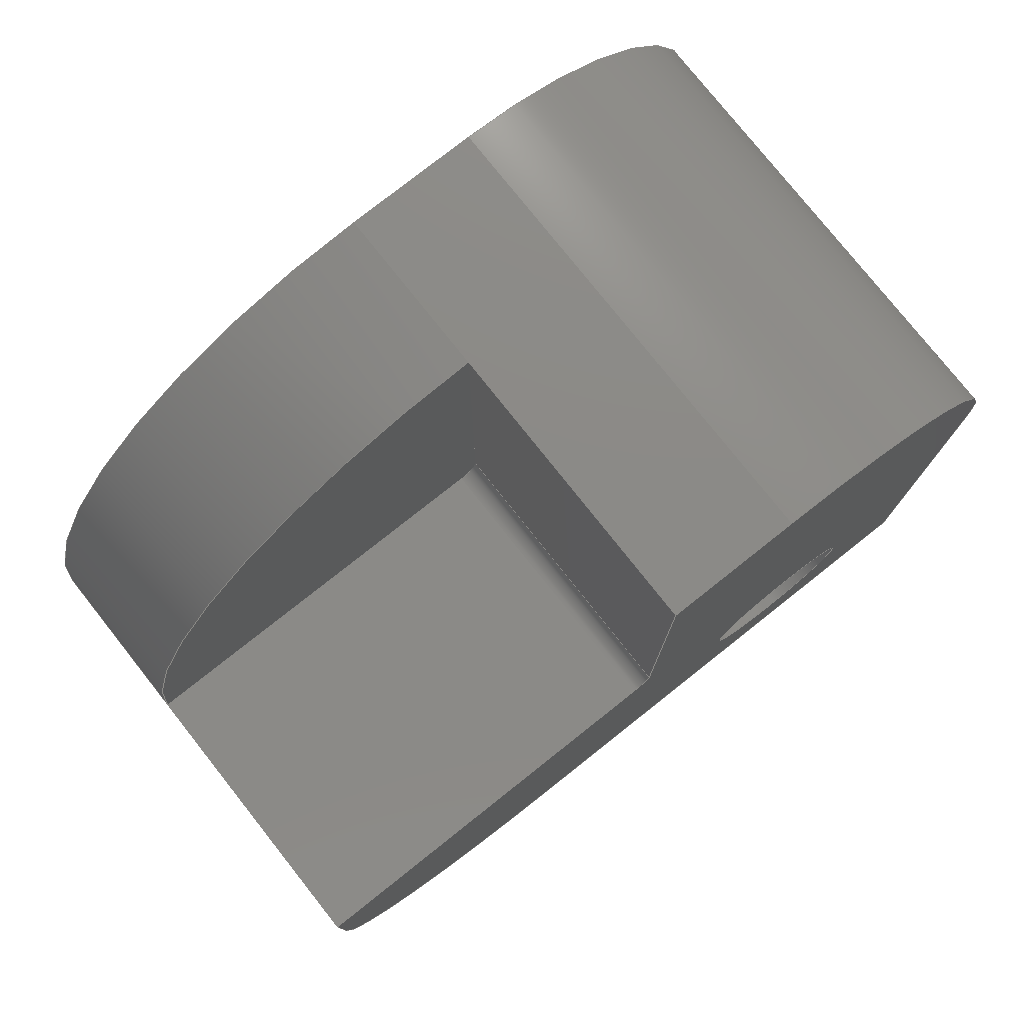
<metadata>
{"format":"step","ext":"step","renderer":"f3d","projection":"perspective","resolution":1024,"background":"white","views":[{"elev":77.9,"azim":-128.4,"up":"+Z"}]}
</metadata>
<code>
ISO-10303-21;
DATA;
#1=MECHANICAL_DESIGN_GEOMETRIC_PRESENTATION_REPRESENTATION('',(#7),#420);
#2=DIMENSIONAL_EXPONENTS(0,0,0,0,0,0,0);
#3=(
CONVERSION_BASED_UNIT('degree',#4)
NAMED_UNIT(#2)
PLANE_ANGLE_UNIT()
);
#4=PLANE_ANGLE_MEASURE_WITH_UNIT(PLANE_ANGLE_MEASURE(0.01745),#422);
#5=SHAPE_REPRESENTATION_RELATIONSHIP('SRR','None',#427,#6);
#6=ADVANCED_BREP_SHAPE_REPRESENTATION('',(#8),#419);
#7=STYLED_ITEM('',(#436),#8);
#8=MANIFOLD_SOLID_BREP('Body1',#248);
#9=FACE_BOUND('',#40,.T.);
#10=FACE_BOUND('',#44,.T.);
#11=FACE_BOUND('',#51,.T.);
#12=PLANE('',#253);
#13=PLANE('',#257);
#14=PLANE('',#258);
#15=PLANE('',#263);
#16=PLANE('',#269);
#17=PLANE('',#270);
#18=PLANE('',#271);
#19=PLANE('',#272);
#20=PLANE('',#273);
#21=FACE_OUTER_BOUND('',#35,.T.);
#22=FACE_OUTER_BOUND('',#36,.T.);
#23=FACE_OUTER_BOUND('',#37,.T.);
#24=FACE_OUTER_BOUND('',#38,.T.);
#25=FACE_OUTER_BOUND('',#39,.T.);
#26=FACE_OUTER_BOUND('',#41,.T.);
#27=FACE_OUTER_BOUND('',#42,.T.);
#28=FACE_OUTER_BOUND('',#43,.T.);
#29=FACE_OUTER_BOUND('',#45,.T.);
#30=FACE_OUTER_BOUND('',#46,.T.);
#31=FACE_OUTER_BOUND('',#47,.T.);
#32=FACE_OUTER_BOUND('',#48,.T.);
#33=FACE_OUTER_BOUND('',#49,.T.);
#34=FACE_OUTER_BOUND('',#50,.T.);
#35=EDGE_LOOP('',(#163,#164,#165,#166));
#36=EDGE_LOOP('',(#167,#168,#169,#170));
#37=EDGE_LOOP('',(#171,#172,#173,#174));
#38=EDGE_LOOP('',(#175,#176,#177,#178));
#39=EDGE_LOOP('',(#179,#180,#181,#182,#183,#184,#185,#186,#187));
#40=EDGE_LOOP('',(#188));
#41=EDGE_LOOP('',(#189,#190,#191,#192));
#42=EDGE_LOOP('',(#193,#194,#195,#196,#197));
#43=EDGE_LOOP('',(#198));
#44=EDGE_LOOP('',(#199));
#45=EDGE_LOOP('',(#200,#201,#202,#203));
#46=EDGE_LOOP('',(#204,#205,#206,#207,#208));
#47=EDGE_LOOP('',(#209,#210,#211,#212));
#48=EDGE_LOOP('',(#213,#214,#215,#216));
#49=EDGE_LOOP('',(#217,#218,#219,#220));
#50=EDGE_LOOP('',(#221,#222,#223,#224,#225,#226,#227));
#51=EDGE_LOOP('',(#228));
#52=LINE('',#353,#75);
#53=LINE('',#356,#76);
#54=LINE('',#359,#77);
#55=LINE('',#361,#78);
#56=LINE('',#362,#79);
#57=LINE('',#368,#80);
#58=LINE('',#371,#81);
#59=LINE('',#374,#82);
#60=LINE('',#376,#83);
#61=LINE('',#377,#84);
#62=LINE('',#380,#85);
#63=LINE('',#381,#86);
#64=LINE('',#383,#87);
#65=LINE('',#386,#88);
#66=LINE('',#393,#89);
#67=LINE('',#394,#90);
#68=LINE('',#397,#91);
#69=LINE('',#398,#92);
#70=LINE('',#407,#93);
#71=LINE('',#409,#94);
#72=LINE('',#410,#95);
#73=LINE('',#412,#96);
#74=LINE('',#415,#97);
#75=VECTOR('',#280,1);
#76=VECTOR('',#283,1);
#77=VECTOR('',#286,1);
#78=VECTOR('',#287,1);
#79=VECTOR('',#288,1);
#80=VECTOR('',#293,1);
#81=VECTOR('',#296,1);
#82=VECTOR('',#299,1);
#83=VECTOR('',#300,1);
#84=VECTOR('',#301,1);
#85=VECTOR('',#304,1);
#86=VECTOR('',#305,1);
#87=VECTOR('',#306,1);
#88=VECTOR('',#309,1);
#89=VECTOR('',#316,1);
#90=VECTOR('',#317,1);
#91=VECTOR('',#320,1);
#92=VECTOR('',#321,1);
#93=VECTOR('',#332,1);
#94=VECTOR('',#335,1);
#95=VECTOR('',#336,1);
#96=VECTOR('',#339,1);
#97=VECTOR('',#344,1);
#98=CIRCLE('',#251,0.06);
#99=CIRCLE('',#252,0.06);
#100=CIRCLE('',#255,0.85);
#101=CIRCLE('',#256,0.85);
#102=CIRCLE('',#259,0.85);
#103=CIRCLE('',#260,0.255);
#104=CIRCLE('',#262,0.85);
#105=CIRCLE('',#265,0.255);
#106=CIRCLE('',#267,1.25);
#107=CIRCLE('',#268,1.25);
#108=VERTEX_POINT('',#349);
#109=VERTEX_POINT('',#350);
#110=VERTEX_POINT('',#352);
#111=VERTEX_POINT('',#354);
#112=VERTEX_POINT('',#358);
#113=VERTEX_POINT('',#360);
#114=VERTEX_POINT('',#364);
#115=VERTEX_POINT('',#365);
#116=VERTEX_POINT('',#367);
#117=VERTEX_POINT('',#369);
#118=VERTEX_POINT('',#373);
#119=VERTEX_POINT('',#375);
#120=VERTEX_POINT('',#379);
#121=VERTEX_POINT('',#382);
#122=VERTEX_POINT('',#384);
#123=VERTEX_POINT('',#387);
#124=VERTEX_POINT('',#390);
#125=VERTEX_POINT('',#391);
#126=VERTEX_POINT('',#396);
#127=VERTEX_POINT('',#400);
#128=VERTEX_POINT('',#403);
#129=VERTEX_POINT('',#405);
#130=EDGE_CURVE('',#108,#109,#98,.T.);
#131=EDGE_CURVE('',#108,#110,#52,.T.);
#132=EDGE_CURVE('',#110,#111,#99,.T.);
#133=EDGE_CURVE('',#111,#109,#53,.T.);
#134=EDGE_CURVE('',#112,#108,#54,.T.);
#135=EDGE_CURVE('',#113,#112,#55,.T.);
#136=EDGE_CURVE('',#110,#113,#56,.T.);
#137=EDGE_CURVE('',#114,#115,#100,.T.);
#138=EDGE_CURVE('',#115,#116,#57,.T.);
#139=EDGE_CURVE('',#116,#117,#101,.T.);
#140=EDGE_CURVE('',#117,#114,#58,.T.);
#141=EDGE_CURVE('',#118,#115,#59,.T.);
#142=EDGE_CURVE('',#118,#119,#60,.T.);
#143=EDGE_CURVE('',#116,#119,#61,.T.);
#144=EDGE_CURVE('',#114,#120,#62,.T.);
#145=EDGE_CURVE('',#120,#111,#63,.T.);
#146=EDGE_CURVE('',#113,#121,#64,.T.);
#147=EDGE_CURVE('',#122,#121,#102,.T.);
#148=EDGE_CURVE('',#122,#118,#65,.T.);
#149=EDGE_CURVE('',#123,#123,#103,.T.);
#150=EDGE_CURVE('',#124,#125,#104,.T.);
#151=EDGE_CURVE('',#125,#122,#66,.T.);
#152=EDGE_CURVE('',#121,#124,#67,.T.);
#153=EDGE_CURVE('',#126,#112,#68,.T.);
#154=EDGE_CURVE('',#124,#126,#69,.T.);
#155=EDGE_CURVE('',#127,#127,#105,.T.);
#156=EDGE_CURVE('',#128,#126,#106,.T.);
#157=EDGE_CURVE('',#112,#129,#107,.T.);
#158=EDGE_CURVE('',#129,#128,#70,.T.);
#159=EDGE_CURVE('',#128,#117,#71,.T.);
#160=EDGE_CURVE('',#129,#120,#72,.T.);
#161=EDGE_CURVE('',#109,#129,#73,.T.);
#162=EDGE_CURVE('',#119,#125,#74,.T.);
#163=ORIENTED_EDGE('',*,*,#130,.F.);
#164=ORIENTED_EDGE('',*,*,#131,.T.);
#165=ORIENTED_EDGE('',*,*,#132,.T.);
#166=ORIENTED_EDGE('',*,*,#133,.T.);
#167=ORIENTED_EDGE('',*,*,#131,.F.);
#168=ORIENTED_EDGE('',*,*,#134,.F.);
#169=ORIENTED_EDGE('',*,*,#135,.F.);
#170=ORIENTED_EDGE('',*,*,#136,.F.);
#171=ORIENTED_EDGE('',*,*,#137,.T.);
#172=ORIENTED_EDGE('',*,*,#138,.T.);
#173=ORIENTED_EDGE('',*,*,#139,.T.);
#174=ORIENTED_EDGE('',*,*,#140,.T.);
#175=ORIENTED_EDGE('',*,*,#138,.F.);
#176=ORIENTED_EDGE('',*,*,#141,.F.);
#177=ORIENTED_EDGE('',*,*,#142,.T.);
#178=ORIENTED_EDGE('',*,*,#143,.F.);
#179=ORIENTED_EDGE('',*,*,#137,.F.);
#180=ORIENTED_EDGE('',*,*,#144,.T.);
#181=ORIENTED_EDGE('',*,*,#145,.T.);
#182=ORIENTED_EDGE('',*,*,#132,.F.);
#183=ORIENTED_EDGE('',*,*,#136,.T.);
#184=ORIENTED_EDGE('',*,*,#146,.T.);
#185=ORIENTED_EDGE('',*,*,#147,.F.);
#186=ORIENTED_EDGE('',*,*,#148,.T.);
#187=ORIENTED_EDGE('',*,*,#141,.T.);
#188=ORIENTED_EDGE('',*,*,#149,.T.);
#189=ORIENTED_EDGE('',*,*,#150,.T.);
#190=ORIENTED_EDGE('',*,*,#151,.T.);
#191=ORIENTED_EDGE('',*,*,#147,.T.);
#192=ORIENTED_EDGE('',*,*,#152,.T.);
#193=ORIENTED_EDGE('',*,*,#152,.F.);
#194=ORIENTED_EDGE('',*,*,#146,.F.);
#195=ORIENTED_EDGE('',*,*,#135,.T.);
#196=ORIENTED_EDGE('',*,*,#153,.F.);
#197=ORIENTED_EDGE('',*,*,#154,.F.);
#198=ORIENTED_EDGE('',*,*,#149,.F.);
#199=ORIENTED_EDGE('',*,*,#155,.F.);
#200=ORIENTED_EDGE('',*,*,#156,.T.);
#201=ORIENTED_EDGE('',*,*,#153,.T.);
#202=ORIENTED_EDGE('',*,*,#157,.T.);
#203=ORIENTED_EDGE('',*,*,#158,.T.);
#204=ORIENTED_EDGE('',*,*,#140,.F.);
#205=ORIENTED_EDGE('',*,*,#159,.F.);
#206=ORIENTED_EDGE('',*,*,#158,.F.);
#207=ORIENTED_EDGE('',*,*,#160,.T.);
#208=ORIENTED_EDGE('',*,*,#144,.F.);
#209=ORIENTED_EDGE('',*,*,#130,.T.);
#210=ORIENTED_EDGE('',*,*,#161,.T.);
#211=ORIENTED_EDGE('',*,*,#157,.F.);
#212=ORIENTED_EDGE('',*,*,#134,.T.);
#213=ORIENTED_EDGE('',*,*,#133,.F.);
#214=ORIENTED_EDGE('',*,*,#145,.F.);
#215=ORIENTED_EDGE('',*,*,#160,.F.);
#216=ORIENTED_EDGE('',*,*,#161,.F.);
#217=ORIENTED_EDGE('',*,*,#151,.F.);
#218=ORIENTED_EDGE('',*,*,#162,.F.);
#219=ORIENTED_EDGE('',*,*,#142,.F.);
#220=ORIENTED_EDGE('',*,*,#148,.F.);
#221=ORIENTED_EDGE('',*,*,#139,.F.);
#222=ORIENTED_EDGE('',*,*,#143,.T.);
#223=ORIENTED_EDGE('',*,*,#162,.T.);
#224=ORIENTED_EDGE('',*,*,#150,.F.);
#225=ORIENTED_EDGE('',*,*,#154,.T.);
#226=ORIENTED_EDGE('',*,*,#156,.F.);
#227=ORIENTED_EDGE('',*,*,#159,.T.);
#228=ORIENTED_EDGE('',*,*,#155,.T.);
#229=CYLINDRICAL_SURFACE('',#250,0.06);
#230=CYLINDRICAL_SURFACE('',#254,0.85);
#231=CYLINDRICAL_SURFACE('',#261,0.85);
#232=CYLINDRICAL_SURFACE('',#264,0.255);
#233=CYLINDRICAL_SURFACE('',#266,1.25);
#234=ADVANCED_FACE('',(#21),#229,.F.);
#235=ADVANCED_FACE('',(#22),#12,.F.);
#236=ADVANCED_FACE('',(#23),#230,.T.);
#237=ADVANCED_FACE('',(#24),#13,.T.);
#238=ADVANCED_FACE('',(#25,#9),#14,.T.);
#239=ADVANCED_FACE('',(#26),#231,.T.);
#240=ADVANCED_FACE('',(#27),#15,.T.);
#241=ADVANCED_FACE('',(#28,#10),#232,.F.);
#242=ADVANCED_FACE('',(#29),#233,.T.);
#243=ADVANCED_FACE('',(#30),#16,.T.);
#244=ADVANCED_FACE('',(#31),#17,.F.);
#245=ADVANCED_FACE('',(#32),#18,.F.);
#246=ADVANCED_FACE('',(#33),#19,.T.);
#247=ADVANCED_FACE('',(#34,#11),#20,.T.);
#248=CLOSED_SHELL('',(#234,#235,#236,#237,#238,#239,#240,#241,#242,#243,
#244,#245,#246,#247));
#249=AXIS2_PLACEMENT_3D('placement',#347,#274,#275);
#250=AXIS2_PLACEMENT_3D('',#348,#276,#277);
#251=AXIS2_PLACEMENT_3D('',#351,#278,#279);
#252=AXIS2_PLACEMENT_3D('',#355,#281,#282);
#253=AXIS2_PLACEMENT_3D('',#357,#284,#285);
#254=AXIS2_PLACEMENT_3D('',#363,#289,#290);
#255=AXIS2_PLACEMENT_3D('',#366,#291,#292);
#256=AXIS2_PLACEMENT_3D('',#370,#294,#295);
#257=AXIS2_PLACEMENT_3D('',#372,#297,#298);
#258=AXIS2_PLACEMENT_3D('',#378,#302,#303);
#259=AXIS2_PLACEMENT_3D('',#385,#307,#308);
#260=AXIS2_PLACEMENT_3D('',#388,#310,#311);
#261=AXIS2_PLACEMENT_3D('',#389,#312,#313);
#262=AXIS2_PLACEMENT_3D('',#392,#314,#315);
#263=AXIS2_PLACEMENT_3D('',#395,#318,#319);
#264=AXIS2_PLACEMENT_3D('',#399,#322,#323);
#265=AXIS2_PLACEMENT_3D('',#401,#324,#325);
#266=AXIS2_PLACEMENT_3D('',#402,#326,#327);
#267=AXIS2_PLACEMENT_3D('',#404,#328,#329);
#268=AXIS2_PLACEMENT_3D('',#406,#330,#331);
#269=AXIS2_PLACEMENT_3D('',#408,#333,#334);
#270=AXIS2_PLACEMENT_3D('',#411,#337,#338);
#271=AXIS2_PLACEMENT_3D('',#413,#340,#341);
#272=AXIS2_PLACEMENT_3D('',#414,#342,#343);
#273=AXIS2_PLACEMENT_3D('',#416,#345,#346);
#274=DIRECTION('axis',(0,0,1));
#275=DIRECTION('refdir',(1,0,0));
#276=DIRECTION('center_axis',(1,0,0));
#277=DIRECTION('ref_axis',(0,-0.7071,-0.7071));
#278=DIRECTION('center_axis',(-1,0,0));
#279=DIRECTION('ref_axis',(0,-0.7071,-0.7071));
#280=DIRECTION('',(-1,0,0));
#281=DIRECTION('center_axis',(-1,0,0));
#282=DIRECTION('ref_axis',(0,-0.7071,-0.7071));
#283=DIRECTION('',(1,0,0));
#284=DIRECTION('center_axis',(0,1.776e-16,-1));
#285=DIRECTION('ref_axis',(1,0,0));
#286=DIRECTION('',(0,-1,-1.776e-16));
#287=DIRECTION('',(1,0,0));
#288=DIRECTION('',(0,1,1.776e-16));
#289=DIRECTION('center_axis',(-1,0,0));
#290=DIRECTION('ref_axis',(0,-0.7071,0.7071));
#291=DIRECTION('center_axis',(1,0,0));
#292=DIRECTION('ref_axis',(0,-0.7071,0.7071));
#293=DIRECTION('',(1,0,0));
#294=DIRECTION('center_axis',(-1,0,0));
#295=DIRECTION('ref_axis',(0,-0.7071,0.7071));
#296=DIRECTION('',(-1,0,0));
#297=DIRECTION('center_axis',(0,-1,-5.329e-16));
#298=DIRECTION('ref_axis',(0,4.441e-16,-1));
#299=DIRECTION('',(0,-5.329e-16,1));
#300=DIRECTION('',(1,0,0));
#301=DIRECTION('',(0,5.329e-16,-1));
#302=DIRECTION('center_axis',(-1,0,0));
#303=DIRECTION('ref_axis',(0,0,1));
#304=DIRECTION('',(0,1,-1.865e-15));
#305=DIRECTION('',(0,1.776e-16,-1));
#306=DIRECTION('',(0,0,-1));
#307=DIRECTION('center_axis',(1,0,0));
#308=DIRECTION('ref_axis',(0,0.7071,-0.7071));
#309=DIRECTION('',(0,-1,1.51e-15));
#310=DIRECTION('center_axis',(1,0,0));
#311=DIRECTION('ref_axis',(0,0,-1));
#312=DIRECTION('center_axis',(1,0,0));
#313=DIRECTION('ref_axis',(0,0.7071,-0.7071));
#314=DIRECTION('center_axis',(-1,0,0));
#315=DIRECTION('ref_axis',(0,0.7071,-0.7071));
#316=DIRECTION('',(-1,0,0));
#317=DIRECTION('',(1,0,0));
#318=DIRECTION('center_axis',(0,1,0));
#319=DIRECTION('ref_axis',(0,0,1));
#320=DIRECTION('',(-1,0,0));
#321=DIRECTION('',(0,0,1));
#322=DIRECTION('center_axis',(-1,0,0));
#323=DIRECTION('ref_axis',(0,0,-1));
#324=DIRECTION('center_axis',(-1,0,0));
#325=DIRECTION('ref_axis',(0,0,-1));
#326=DIRECTION('center_axis',(1,0,0));
#327=DIRECTION('ref_axis',(0,0.7071,0.7071));
#328=DIRECTION('center_axis',(-1,0,0));
#329=DIRECTION('ref_axis',(0,0.7071,0.7071));
#330=DIRECTION('center_axis',(1,0,0));
#331=DIRECTION('ref_axis',(0,0.7071,0.7071));
#332=DIRECTION('',(1,0,0));
#333=DIRECTION('center_axis',(0,1.865e-15,1));
#334=DIRECTION('ref_axis',(0,-1,1.776e-15));
#335=DIRECTION('',(0,-1,1.865e-15));
#336=DIRECTION('',(-1,0,0));
#337=DIRECTION('center_axis',(1,0,0));
#338=DIRECTION('ref_axis',(0,-2.22e-16,1));
#339=DIRECTION('',(0,-1.974e-16,1));
#340=DIRECTION('center_axis',(0,-1,-1.776e-16));
#341=DIRECTION('ref_axis',(0,1.776e-16,-1));
#342=DIRECTION('center_axis',(0,-1.51e-15,-1));
#343=DIRECTION('ref_axis',(0,1,-1.554e-15));
#344=DIRECTION('',(0,1,-1.51e-15));
#345=DIRECTION('center_axis',(1,0,0));
#346=DIRECTION('ref_axis',(0,0,-1));
#347=CARTESIAN_POINT('',(0,0,0));
#348=CARTESIAN_POINT('Origin',(-0.4775,0.06,0.06));
#349=CARTESIAN_POINT('',(0.19,0.06,-1.544e-15));
#350=CARTESIAN_POINT('',(0.19,2.102e-16,0.06));
#351=CARTESIAN_POINT('Origin',(0.19,0.06,0.06));
#352=CARTESIAN_POINT('',(-0.7,0.06,-1.544e-15));
#353=CARTESIAN_POINT('',(-0.4775,0.06,-1.54e-15));
#354=CARTESIAN_POINT('',(-0.7,1.004e-16,0.06));
#355=CARTESIAN_POINT('Origin',(-0.7,0.06,0.06));
#356=CARTESIAN_POINT('',(-0.4775,9.714e-17,0.06));
#357=CARTESIAN_POINT('Origin',(-0.7,1.25,-1.332e-15));
#358=CARTESIAN_POINT('',(0.19,1.25,-1.332e-15));
#359=CARTESIAN_POINT('',(0.19,1.25,-1.332e-15));
#360=CARTESIAN_POINT('',(-0.7,1.25,-1.332e-15));
#361=CARTESIAN_POINT('',(-0.35,1.25,-1.332e-15));
#362=CARTESIAN_POINT('',(-0.7,0.625,-1.443e-15));
#363=CARTESIAN_POINT('Origin',(0,-0.4,0.4));
#364=CARTESIAN_POINT('',(-0.7,-0.4,1.25));
#365=CARTESIAN_POINT('',(-0.7,-1.25,0.4));
#366=CARTESIAN_POINT('Origin',(-0.7,-0.4,0.4));
#367=CARTESIAN_POINT('',(0.7,-1.25,0.4));
#368=CARTESIAN_POINT('',(0,-1.25,0.4));
#369=CARTESIAN_POINT('',(0.7,-0.4,1.25));
#370=CARTESIAN_POINT('Origin',(0.7,-0.4,0.4));
#371=CARTESIAN_POINT('',(0,-0.4,1.25));
#372=CARTESIAN_POINT('Origin',(0,-1.25,1.25));
#373=CARTESIAN_POINT('',(-0.7,-1.25,-1.25));
#374=CARTESIAN_POINT('',(-0.7,-1.25,-1.25));
#375=CARTESIAN_POINT('',(0.7,-1.25,-1.25));
#376=CARTESIAN_POINT('',(0,-1.25,-1.25));
#377=CARTESIAN_POINT('',(0.7,-1.25,-1.25));
#378=CARTESIAN_POINT('Origin',(-0.7,-4.441e-16,4.441e-16));
#379=CARTESIAN_POINT('',(-0.7,0,1.25));
#380=CARTESIAN_POINT('',(-0.7,-1.25,1.25));
#381=CARTESIAN_POINT('',(-0.7,5.551e-17,0.3125));
#382=CARTESIAN_POINT('',(-0.7,1.25,-0.4));
#383=CARTESIAN_POINT('',(-0.7,1.25,1.25));
#384=CARTESIAN_POINT('',(-0.7,0.4,-1.25));
#385=CARTESIAN_POINT('Origin',(-0.7,0.4,-0.4));
#386=CARTESIAN_POINT('',(-0.7,1.25,-1.25));
#387=CARTESIAN_POINT('',(-0.7,-0.625,-0.37));
#388=CARTESIAN_POINT('Origin',(-0.7,-0.625,-0.625));
#389=CARTESIAN_POINT('Origin',(0,0.4,-0.4));
#390=CARTESIAN_POINT('',(0.7,1.25,-0.4));
#391=CARTESIAN_POINT('',(0.7,0.4,-1.25));
#392=CARTESIAN_POINT('Origin',(0.7,0.4,-0.4));
#393=CARTESIAN_POINT('',(0,0.4,-1.25));
#394=CARTESIAN_POINT('',(0,1.25,-0.4));
#395=CARTESIAN_POINT('Origin',(0,1.25,-1.25));
#396=CARTESIAN_POINT('',(0.7,1.25,-4.441e-16));
#397=CARTESIAN_POINT('',(0,1.25,-3.331e-16));
#398=CARTESIAN_POINT('',(0.7,1.25,1.25));
#399=CARTESIAN_POINT('Origin',(0.7,-0.625,-0.625));
#400=CARTESIAN_POINT('',(0.7,-0.625,-0.37));
#401=CARTESIAN_POINT('Origin',(0.7,-0.625,-0.625));
#402=CARTESIAN_POINT('Origin',(0,2.22e-16,-3.331e-16));
#403=CARTESIAN_POINT('',(0.7,2.442e-15,1.25));
#404=CARTESIAN_POINT('Origin',(0.7,2.22e-16,-3.331e-16));
#405=CARTESIAN_POINT('',(0.19,0,1.25));
#406=CARTESIAN_POINT('Origin',(0.19,2.22e-16,-3.331e-16));
#407=CARTESIAN_POINT('',(0,2.554e-15,1.25));
#408=CARTESIAN_POINT('Origin',(0,1.25,1.25));
#409=CARTESIAN_POINT('',(0.7,-1.25,1.25));
#410=CARTESIAN_POINT('',(-0.1275,-5.551e-17,1.25));
#411=CARTESIAN_POINT('Origin',(0.19,1.25,-1.332e-15));
#412=CARTESIAN_POINT('',(0.19,2.22e-16,-1.554e-15));
#413=CARTESIAN_POINT('Origin',(-0.255,0,0.625));
#414=CARTESIAN_POINT('Origin',(0,-1.25,-1.25));
#415=CARTESIAN_POINT('',(0.7,1.25,-1.25));
#416=CARTESIAN_POINT('Origin',(0.7,-4.441e-16,4.441e-16));
#417=UNCERTAINTY_MEASURE_WITH_UNIT(LENGTH_MEASURE(0.001),#423,
'DISTANCE_ACCURACY_VALUE',
'Maximum model space distance between geometric entities at asserted c
onnectivities');
#418=UNCERTAINTY_MEASURE_WITH_UNIT(LENGTH_MEASURE(1e-06),#424,
'DISTANCE_ACCURACY_VALUE',
'Maximum model space distance between geometric entities at asserted c
onnectivities');
#419=(
GEOMETRIC_REPRESENTATION_CONTEXT(3)
GLOBAL_UNCERTAINTY_ASSIGNED_CONTEXT((#417))
GLOBAL_UNIT_ASSIGNED_CONTEXT((#423,#422,#421))
REPRESENTATION_CONTEXT('','3D')
);
#420=(
GEOMETRIC_REPRESENTATION_CONTEXT(3)
GLOBAL_UNCERTAINTY_ASSIGNED_CONTEXT((#418))
GLOBAL_UNIT_ASSIGNED_CONTEXT((#424,#3,#421))
REPRESENTATION_CONTEXT('','3D')
);
#421=(
NAMED_UNIT(*)
SI_UNIT($,.STERADIAN.)
SOLID_ANGLE_UNIT()
);
#422=(
NAMED_UNIT(*)
PLANE_ANGLE_UNIT()
SI_UNIT($,.RADIAN.)
);
#423=(
LENGTH_UNIT()
NAMED_UNIT(*)
SI_UNIT(.CENTI.,.METRE.)
);
#424=(
LENGTH_UNIT()
NAMED_UNIT(*)
SI_UNIT(.MILLI.,.METRE.)
);
#425=SHAPE_DEFINITION_REPRESENTATION(#426,#427);
#426=PRODUCT_DEFINITION_SHAPE('',$,#429);
#427=SHAPE_REPRESENTATION('',(#249),#419);
#428=PRODUCT_DEFINITION_CONTEXT('part definition',#433,'design');
#429=PRODUCT_DEFINITION('Breadboard Mounts v2','Breadboard Mounts v2',#430,
#428);
#430=PRODUCT_DEFINITION_FORMATION('',$,#435);
#431=PRODUCT_RELATED_PRODUCT_CATEGORY('Breadboard Mounts v2',
'Breadboard Mounts v2',(#435));
#432=APPLICATION_PROTOCOL_DEFINITION('international standard',
'automotive_design',2009,#433);
#433=APPLICATION_CONTEXT(
'Core Data for Automotive Mechanical Design Process');
#434=PRODUCT_CONTEXT('part definition',#433,'mechanical');
#435=PRODUCT('Breadboard Mounts v2','Breadboard Mounts v2',$,(#434));
#436=PRESENTATION_STYLE_ASSIGNMENT((#437));
#437=SURFACE_STYLE_USAGE(.BOTH.,#438);
#438=SURFACE_SIDE_STYLE('',(#439));
#439=SURFACE_STYLE_FILL_AREA(#440);
#440=FILL_AREA_STYLE('Steel - Satin',(#441));
#441=FILL_AREA_STYLE_COLOUR('Steel - Satin',#442);
#442=COLOUR_RGB('Steel - Satin',0.6275,0.6275,0.6275);
ENDSEC;
END-ISO-10303-21;

</code>
